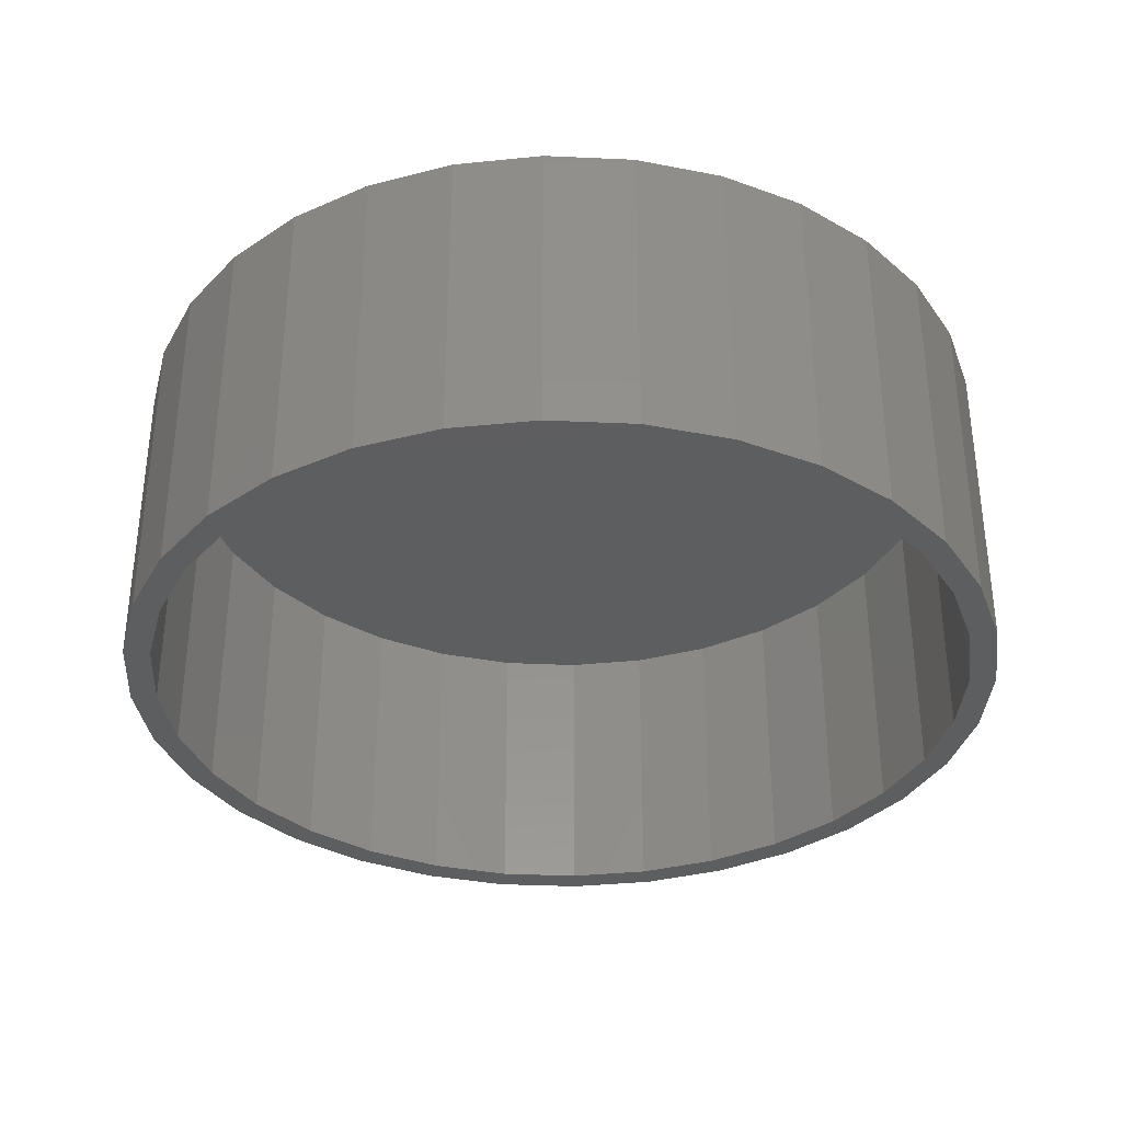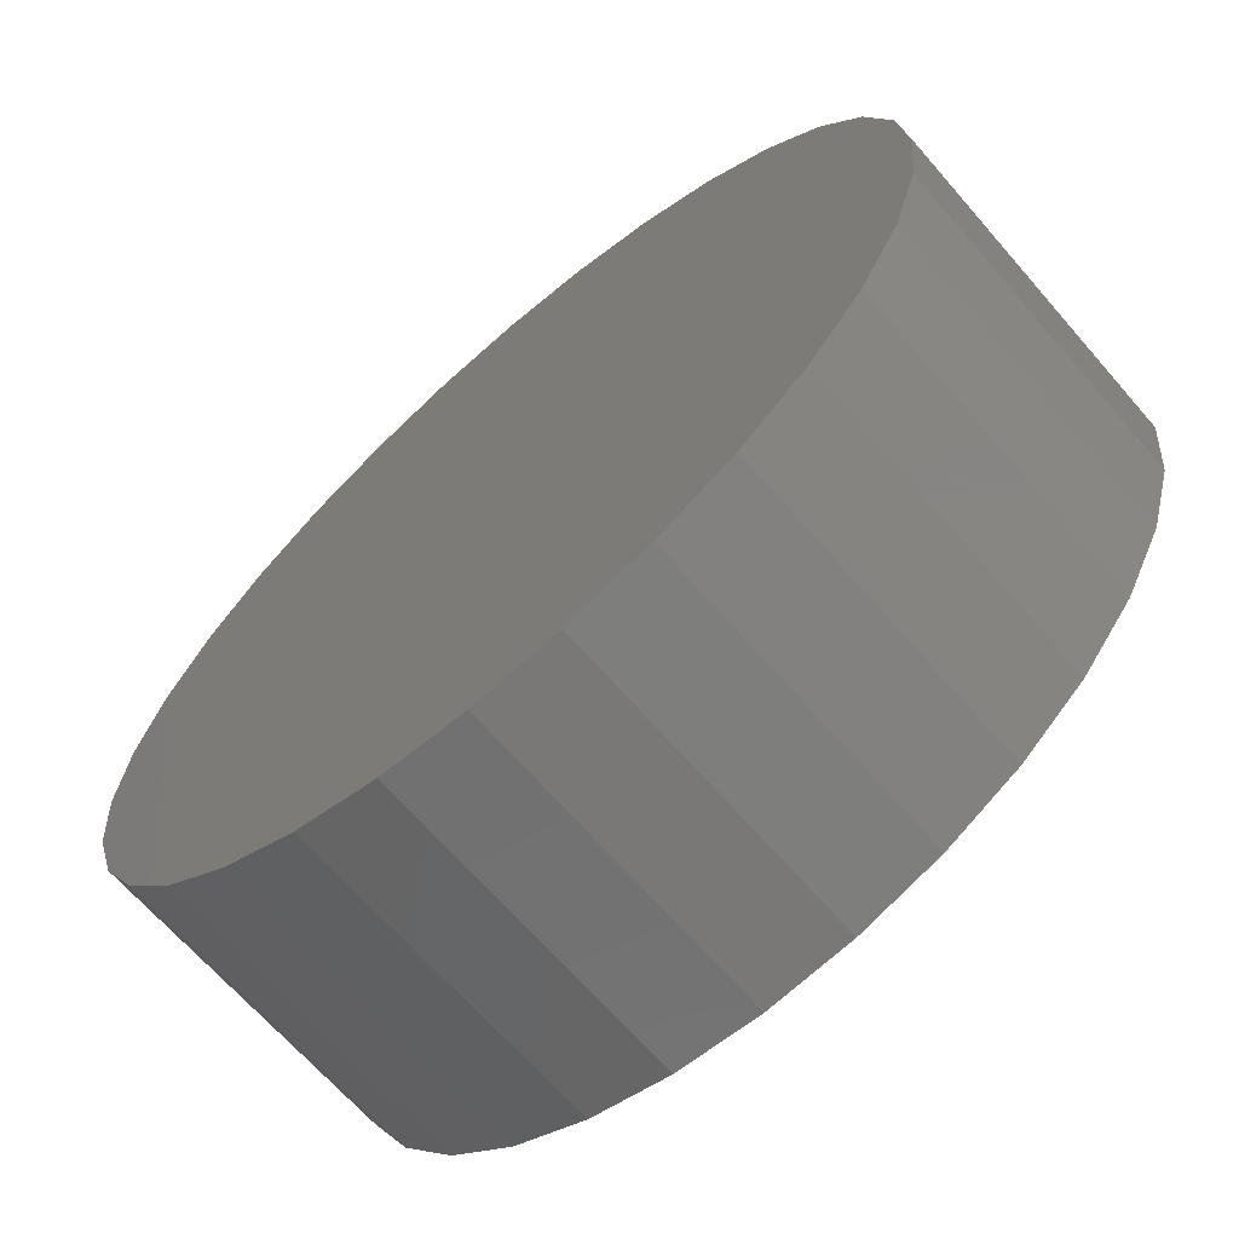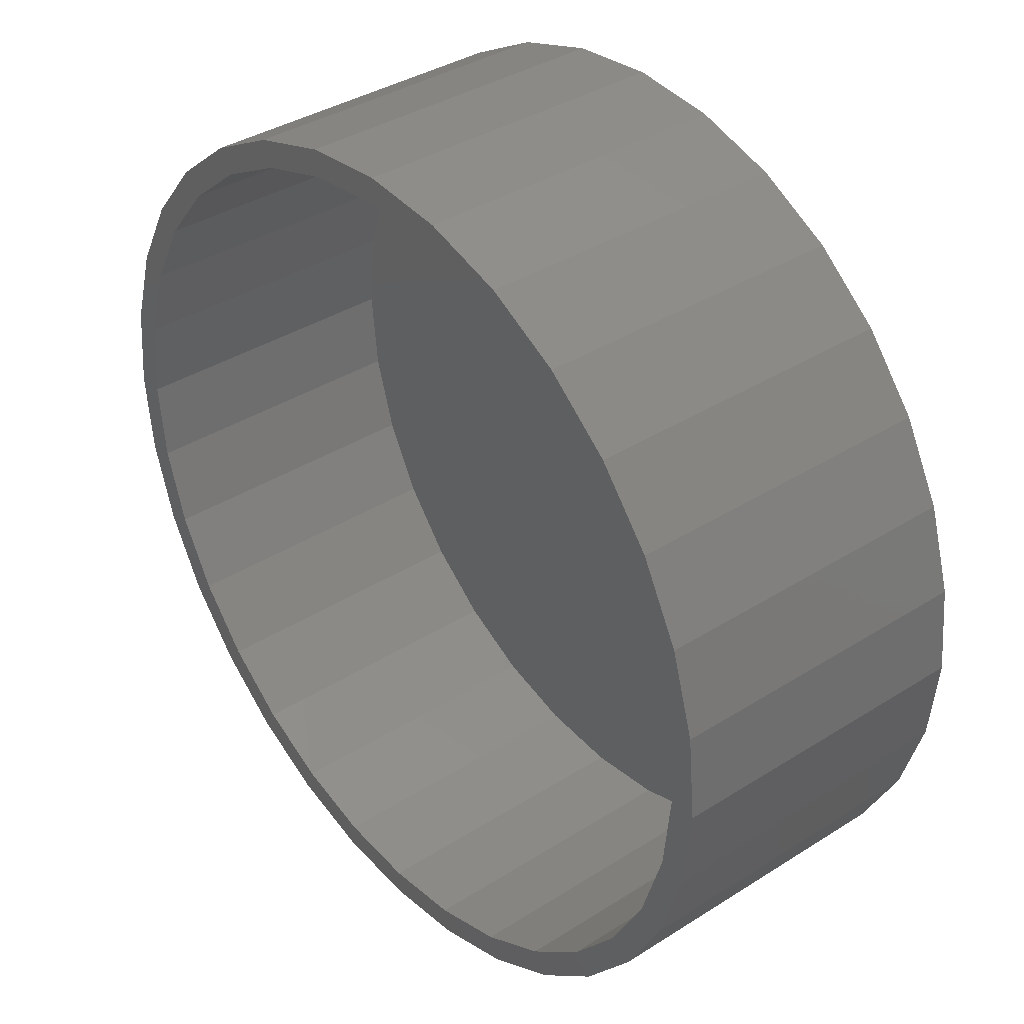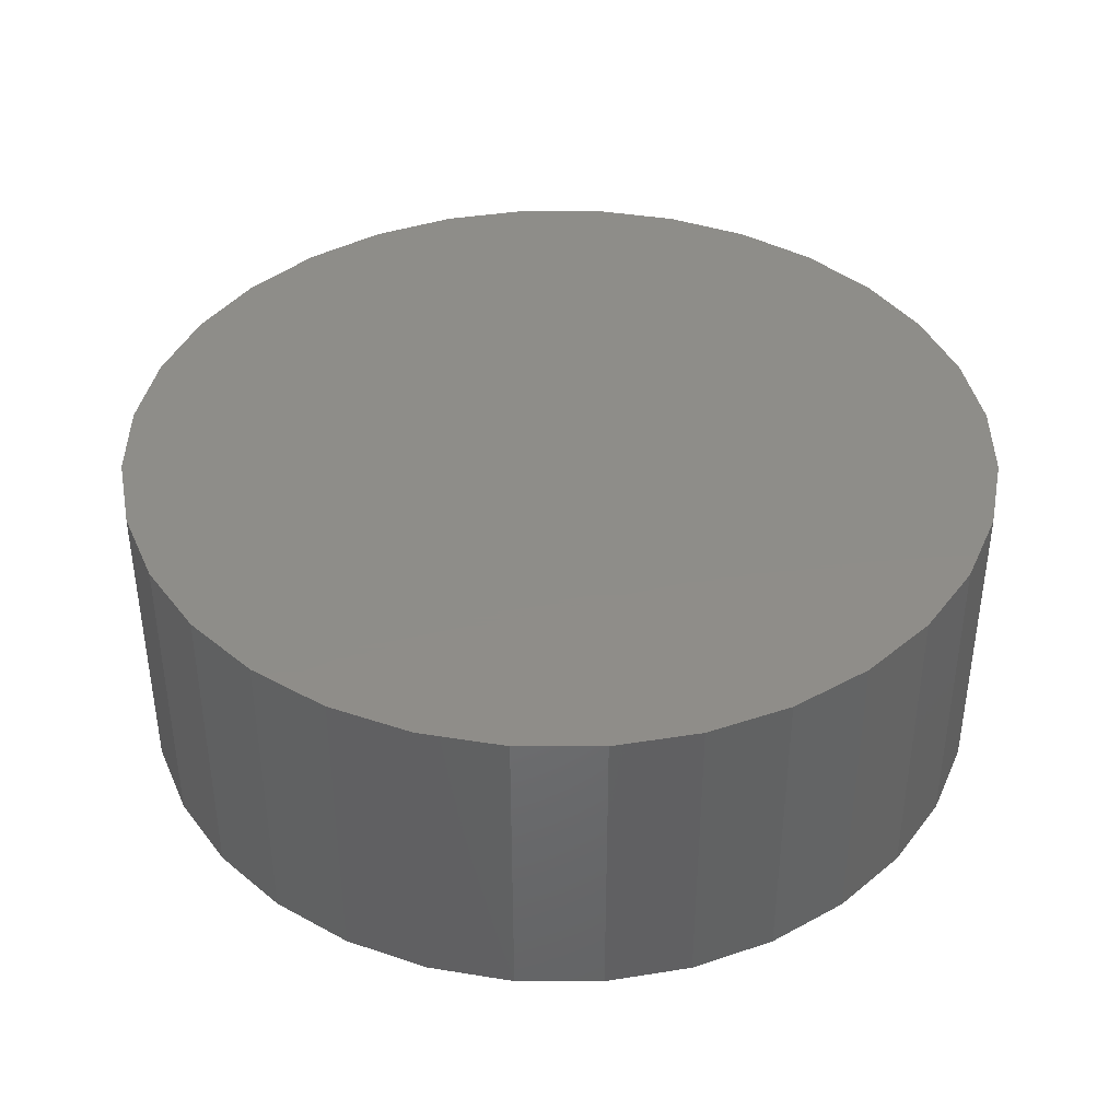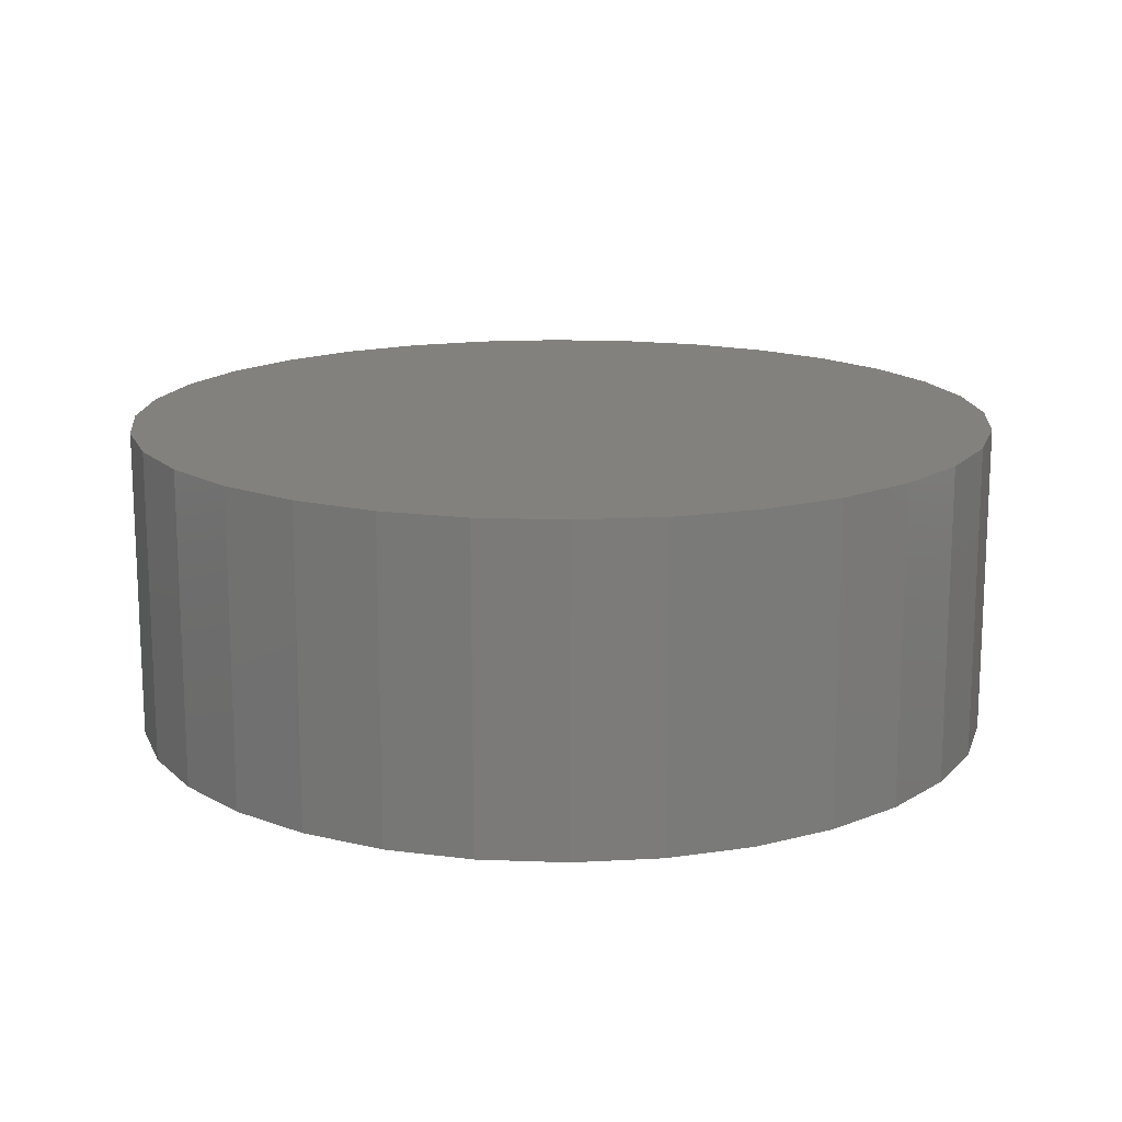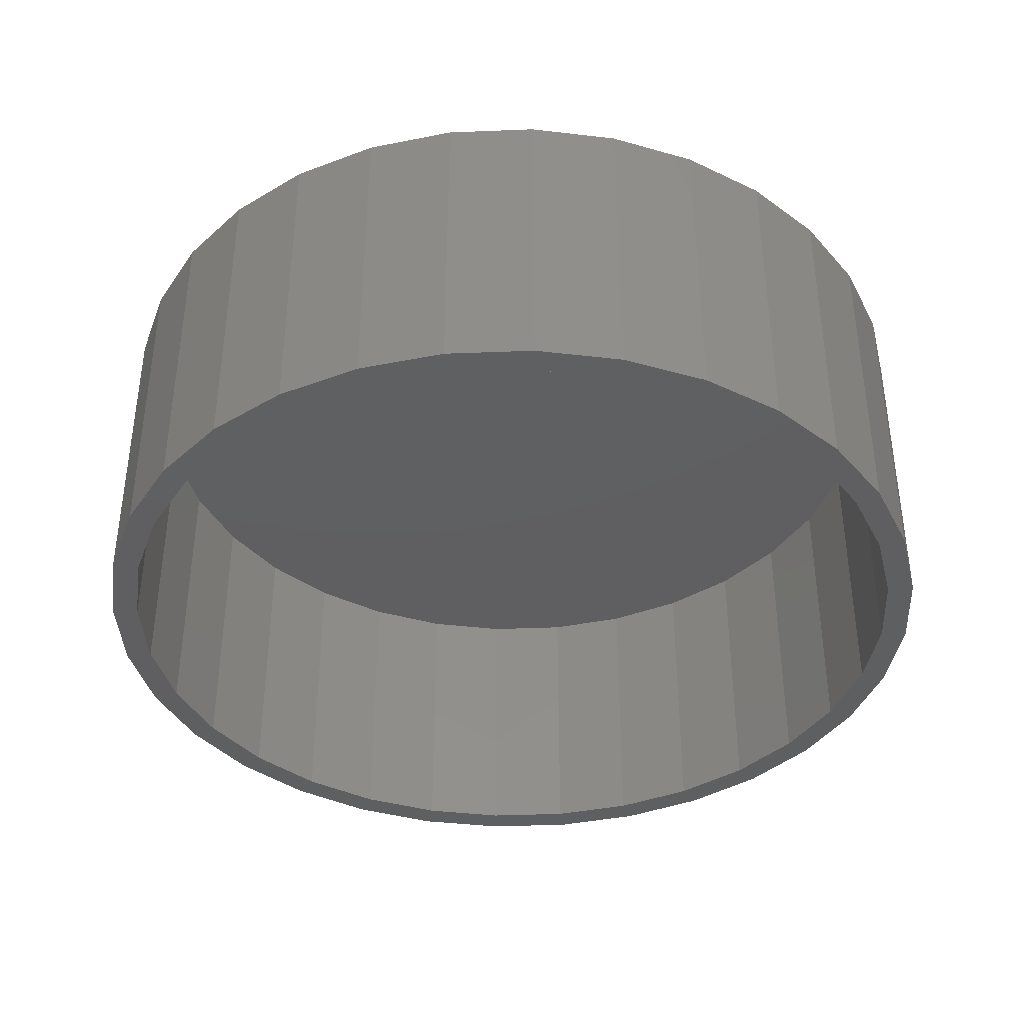
<metadata>
{"format":"stl","ext":"stl","renderer":"f3d","projection":"perspective","resolution":1024,"background":"white","views":[{"elev":-34.8,"azim":35.9,"up":"+Y"},{"elev":-67.1,"azim":-139.0,"up":"+Z"},{"elev":37.1,"azim":50.7,"up":"+Z"},{"elev":40.2,"azim":163.2,"up":"+Y"},{"elev":15.4,"azim":77.7,"up":"+Y"},{"elev":-38.9,"azim":19.7,"up":"+Y"}]}
</metadata>
<code>
# stl→obj: 128 verts, 252 faces
v 0.007895 -0.5391 0.7266
v -0.2881 -0.5391 0.7146
v -0.1339 -0.5391 0.7127
v -0.2702 -0.5391 0.6713
v -0.4218 -0.5391 0.6432
v -0.2881 -0.5391 -0.7146
v -0.1339 -0.5391 -0.7127
v -0.2702 -0.5391 -0.6713
v 0.007895 -0.5391 -0.7266
v 0.1497 -0.5391 0.7127
v 0.3039 -0.5391 0.7146
v 0.286 -0.5391 0.6713
v 0.3039 -0.5391 -0.7146
v 0.4376 -0.5391 -0.6432
v 0.286 -0.5391 -0.6713
v 0.1497 -0.5391 -0.7127
v 0.1588 -0.5391 0.7587
v 0.007895 -0.5391 0.7735
v -0.143 -0.5391 0.7587
v -0.4218 -0.5391 -0.6432
v -0.3958 -0.5391 -0.6042
v -0.5391 -0.5391 -0.547
v -0.5059 -0.5391 -0.5138
v -0.6353 -0.5391 -0.4297
v -0.5963 -0.5391 -0.4037
v -0.7067 -0.5391 -0.296
v -0.6634 -0.5391 -0.2781
v -0.7508 -0.5391 -0.1509
v -0.7048 -0.5391 -0.1418
v -0.7656 -0.5391 4.392e-16
v -0.7188 -0.5391 8.707e-17
v -0.7508 -0.5391 0.1509
v -0.7048 -0.5391 0.1418
v -0.7067 -0.5391 0.296
v -0.6634 -0.5391 0.2781
v -0.6353 -0.5391 0.4297
v -0.5963 -0.5391 0.4037
v -0.5391 -0.5391 0.547
v -0.5059 -0.5391 0.5138
v -0.3958 -0.5391 0.6042
v -0.143 -0.5391 -0.7587
v 0.007895 -0.5391 -0.7735
v 0.1588 -0.5391 -0.7587
v 0.4376 -0.5391 0.6432
v 0.4116 -0.5391 0.6042
v 0.5549 -0.5391 0.547
v 0.5217 -0.5391 0.5138
v 0.6511 -0.5391 0.4297
v 0.6121 -0.5391 0.4037
v 0.7225 -0.5391 0.296
v 0.6792 -0.5391 0.2781
v 0.7666 -0.5391 0.1509
v 0.7206 -0.5391 0.1418
v 0.7814 -0.5391 -9.377e-17
v 0.7345 -0.5391 -9.09e-17
v 0.7666 -0.5391 -0.1509
v 0.7206 -0.5391 -0.1418
v 0.7225 -0.5391 -0.296
v 0.6792 -0.5391 -0.2781
v 0.6511 -0.5391 -0.4297
v 0.6121 -0.5391 -0.4037
v 0.5549 -0.5391 -0.547
v 0.5217 -0.5391 -0.5138
v 0.4116 -0.5391 -0.6042
v 0.007895 -0.03125 -0.7266
v 0.1497 -0.03125 -0.7127
v 0.286 -0.03125 -0.6713
v 0.4116 -0.03125 -0.6042
v 0.5217 -0.03125 -0.5138
v 0.6121 -0.03125 -0.4037
v 0.6792 -0.03125 -0.2781
v 0.7206 -0.03125 -0.1418
v 0.7345 -0.03125 -2.689e-16
v -0.1339 -0.03125 -0.7127
v -0.2702 -0.03125 -0.6713
v -0.3958 -0.03125 -0.6042
v -0.5059 -0.03125 -0.5138
v -0.5963 -0.03125 -0.4037
v -0.6634 -0.03125 -0.2781
v -0.7048 -0.03125 -0.1418
v -0.7188 -0.03125 -2.356e-16
v 0.007895 -0.03125 0.7266
v -0.1339 -0.03125 0.7127
v -0.2702 -0.03125 0.6713
v -0.3958 -0.03125 0.6042
v -0.5059 -0.03125 0.5138
v -0.5963 -0.03125 0.4037
v -0.6634 -0.03125 0.2781
v -0.7048 -0.03125 0.1418
v 0.1497 -0.03125 0.7127
v 0.286 -0.03125 0.6713
v 0.4116 -0.03125 0.6042
v 0.5217 -0.03125 0.5138
v 0.6121 -0.03125 0.4037
v 0.6792 -0.03125 0.2781
v 0.7206 -0.03125 0.1418
v 0.7814 0.01562 -9.702e-16
v 0.7666 0.01562 -0.1509
v 0.7225 0.01562 -0.296
v 0.6511 0.01562 -0.4297
v 0.5549 0.01562 -0.547
v 0.4376 0.01562 -0.6432
v 0.3039 0.01562 -0.7146
v 0.1588 0.01562 -0.7587
v 0.007895 0.01562 -0.7735
v -0.143 0.01562 -0.7587
v -0.2881 0.01562 -0.7146
v -0.4218 0.01562 -0.6432
v -0.5391 0.01562 -0.547
v -0.6353 0.01562 -0.4297
v -0.7067 0.01562 -0.296
v -0.7508 0.01562 -0.1509
v -0.7656 0.01562 4.392e-16
v -0.7508 0.01562 0.1509
v -0.7067 0.01562 0.296
v -0.6353 0.01562 0.4297
v -0.5391 0.01562 0.547
v -0.4218 0.01562 0.6432
v -0.2881 0.01562 0.7146
v -0.143 0.01562 0.7587
v 0.007895 0.01562 0.7735
v 0.1588 0.01562 0.7587
v 0.3039 0.01562 0.7146
v 0.4376 0.01562 0.6432
v 0.5549 0.01562 0.547
v 0.6511 0.01562 0.4297
v 0.7225 0.01562 0.296
v 0.7666 0.01562 0.1509
f 1 2 3
f 4 3 2
f 2 5 4
f 6 7 8
f 9 7 6
f 1 10 11
f 11 10 12
f 13 14 15
f 13 15 16
f 13 16 9
f 11 17 1
f 1 17 18
f 1 18 2
f 2 18 19
f 6 8 20
f 20 8 21
f 20 21 22
f 22 21 23
f 22 23 24
f 24 23 25
f 24 25 26
f 26 25 27
f 26 27 28
f 28 27 29
f 28 29 30
f 30 29 31
f 30 31 32
f 32 31 33
f 32 33 34
f 34 33 35
f 34 35 36
f 36 35 37
f 36 37 38
f 38 37 39
f 38 39 5
f 5 39 40
f 5 40 4
f 6 41 9
f 9 41 42
f 9 42 13
f 13 42 43
f 11 12 44
f 44 12 45
f 44 45 46
f 46 45 47
f 46 47 48
f 48 47 49
f 48 49 50
f 50 49 51
f 50 51 52
f 52 51 53
f 52 53 54
f 54 53 55
f 54 55 56
f 56 55 57
f 56 57 58
f 58 57 59
f 58 59 60
f 60 59 61
f 60 61 62
f 62 61 63
f 62 63 14
f 14 63 64
f 14 64 15
f 65 16 66
f 66 16 15
f 66 15 67
f 67 15 64
f 67 64 68
f 68 64 63
f 68 63 69
f 69 63 61
f 69 61 70
f 70 61 59
f 70 59 71
f 71 59 57
f 71 57 72
f 72 57 55
f 72 55 73
f 16 65 9
f 9 65 74
f 9 74 7
f 7 74 75
f 7 75 8
f 8 75 76
f 8 76 21
f 21 76 77
f 21 77 23
f 23 77 78
f 23 78 25
f 25 78 79
f 25 79 27
f 27 79 80
f 27 80 29
f 29 80 81
f 29 81 31
f 82 3 83
f 83 3 4
f 83 4 84
f 84 4 40
f 84 40 85
f 85 40 39
f 85 39 86
f 86 39 37
f 86 37 87
f 87 37 35
f 87 35 88
f 88 35 33
f 88 33 89
f 89 33 31
f 89 31 81
f 3 82 1
f 1 82 90
f 1 90 10
f 10 90 91
f 10 91 12
f 12 91 92
f 12 92 45
f 45 92 93
f 45 93 47
f 47 93 94
f 47 94 49
f 49 94 95
f 49 95 51
f 51 95 96
f 51 96 53
f 53 96 73
f 53 73 55
f 97 54 98
f 98 54 56
f 98 56 99
f 99 56 58
f 99 58 100
f 100 58 60
f 100 60 101
f 101 60 62
f 101 62 102
f 102 62 14
f 102 14 103
f 103 14 13
f 103 13 104
f 104 13 43
f 104 43 105
f 105 43 42
f 105 42 106
f 106 42 41
f 106 41 107
f 107 41 6
f 107 6 108
f 108 6 20
f 108 20 109
f 109 20 22
f 109 22 110
f 110 22 24
f 110 24 111
f 111 24 26
f 111 26 112
f 112 26 28
f 112 28 113
f 113 28 30
f 113 30 114
f 114 30 32
f 114 32 115
f 115 32 34
f 115 34 116
f 116 34 36
f 116 36 117
f 117 36 38
f 117 38 118
f 118 38 5
f 118 5 119
f 119 5 2
f 119 2 120
f 120 2 19
f 120 19 121
f 121 19 18
f 121 18 122
f 122 18 17
f 122 17 123
f 123 17 11
f 123 11 124
f 124 11 44
f 124 44 125
f 125 44 46
f 125 46 126
f 126 46 48
f 126 48 127
f 127 48 50
f 127 50 128
f 128 50 52
f 128 52 97
f 97 52 54
f 121 122 120
f 105 106 104
f 104 106 107
f 104 107 103
f 103 107 108
f 103 108 102
f 102 108 109
f 102 109 101
f 101 109 110
f 101 110 100
f 100 110 111
f 100 111 99
f 99 111 112
f 99 112 98
f 98 112 113
f 98 113 97
f 97 113 114
f 97 114 128
f 128 114 115
f 128 115 127
f 127 115 116
f 127 116 126
f 126 116 117
f 126 117 125
f 125 117 118
f 125 118 124
f 124 118 119
f 124 119 123
f 123 119 120
f 123 120 122
f 83 90 82
f 90 83 91
f 91 83 84
f 91 84 92
f 92 84 85
f 92 85 93
f 93 85 86
f 93 86 94
f 94 86 87
f 94 87 95
f 95 87 88
f 95 88 96
f 96 88 89
f 96 89 73
f 73 89 81
f 73 81 72
f 72 81 80
f 72 80 71
f 71 80 79
f 71 79 70
f 70 79 78
f 70 78 69
f 69 78 77
f 69 77 68
f 68 77 76
f 68 76 67
f 67 76 75
f 67 75 66
f 66 75 74
f 66 74 65

</code>
